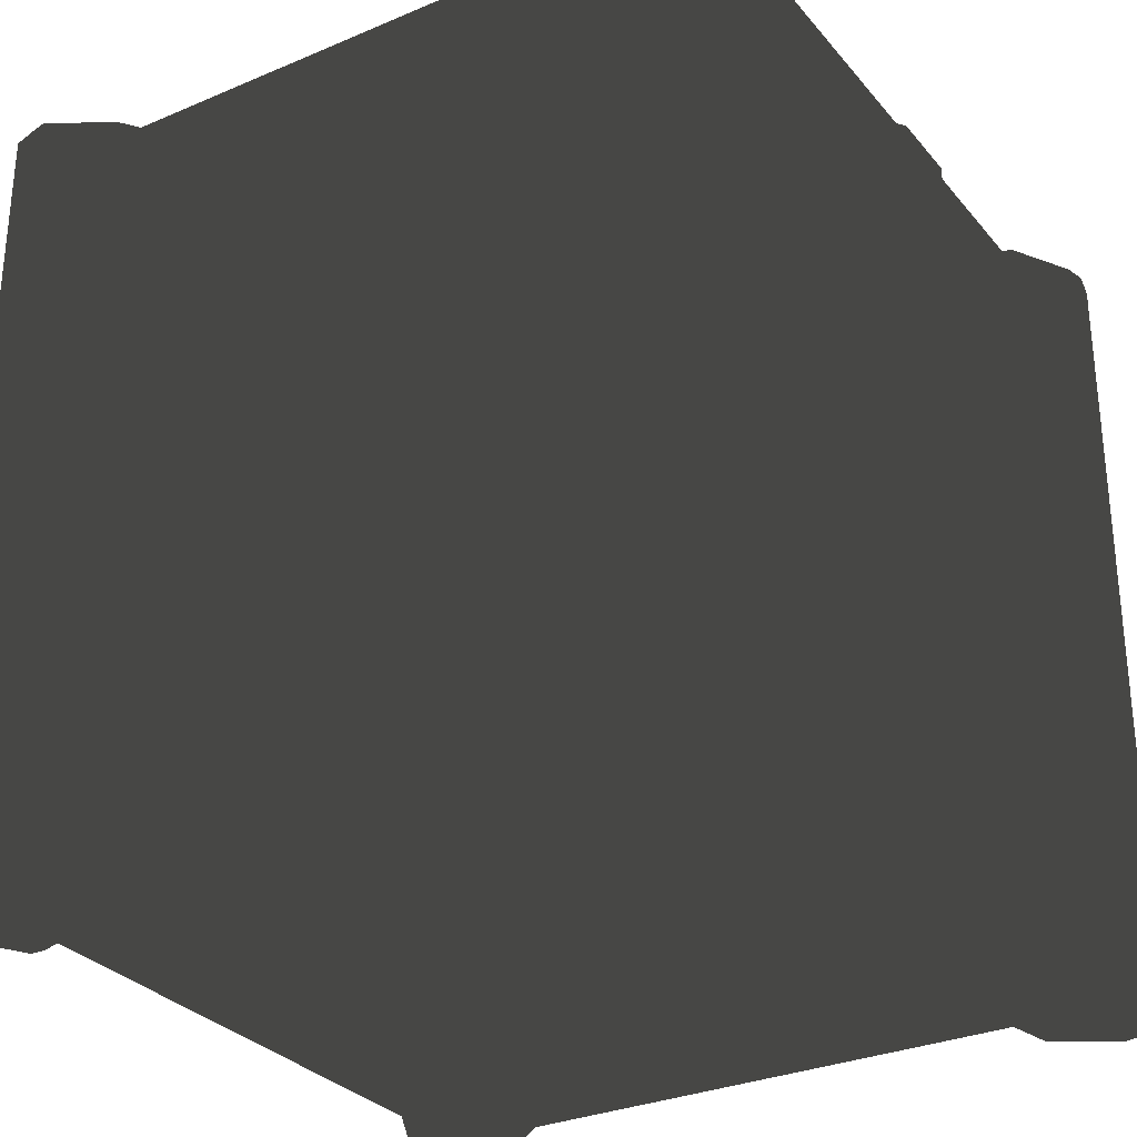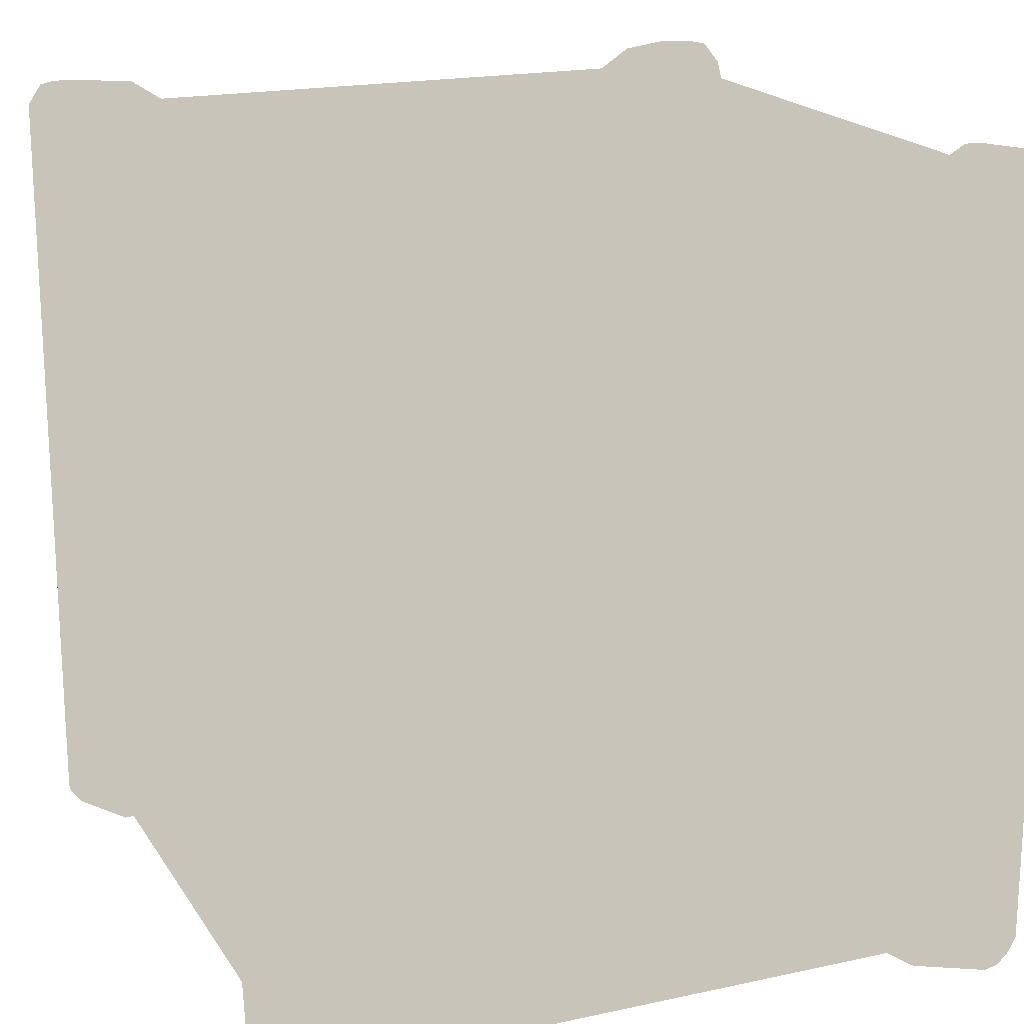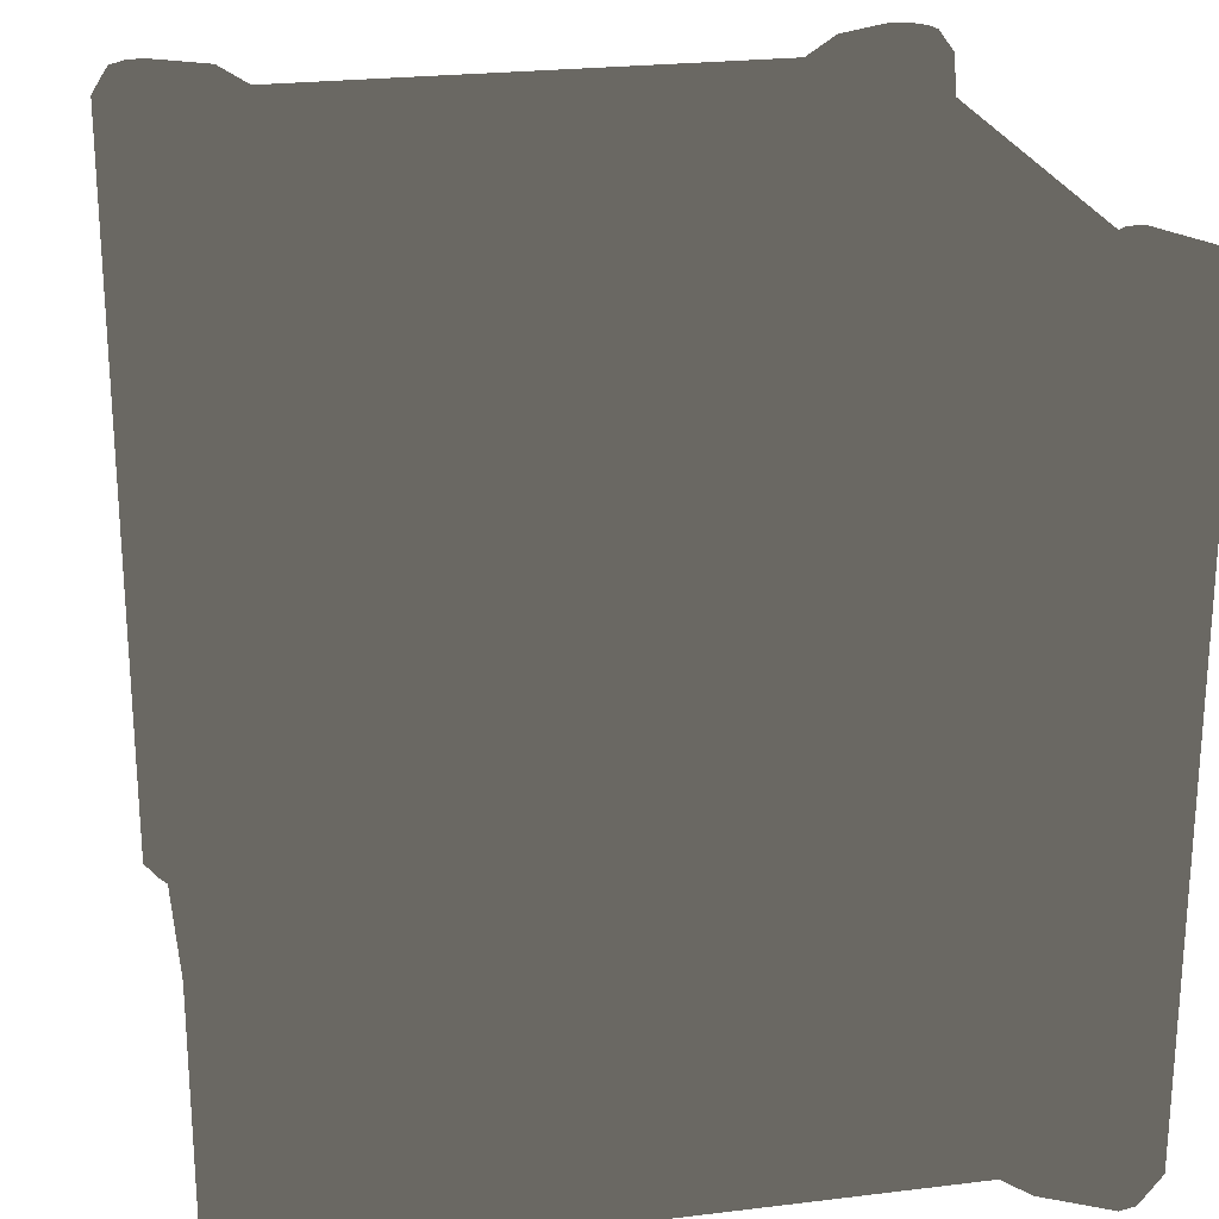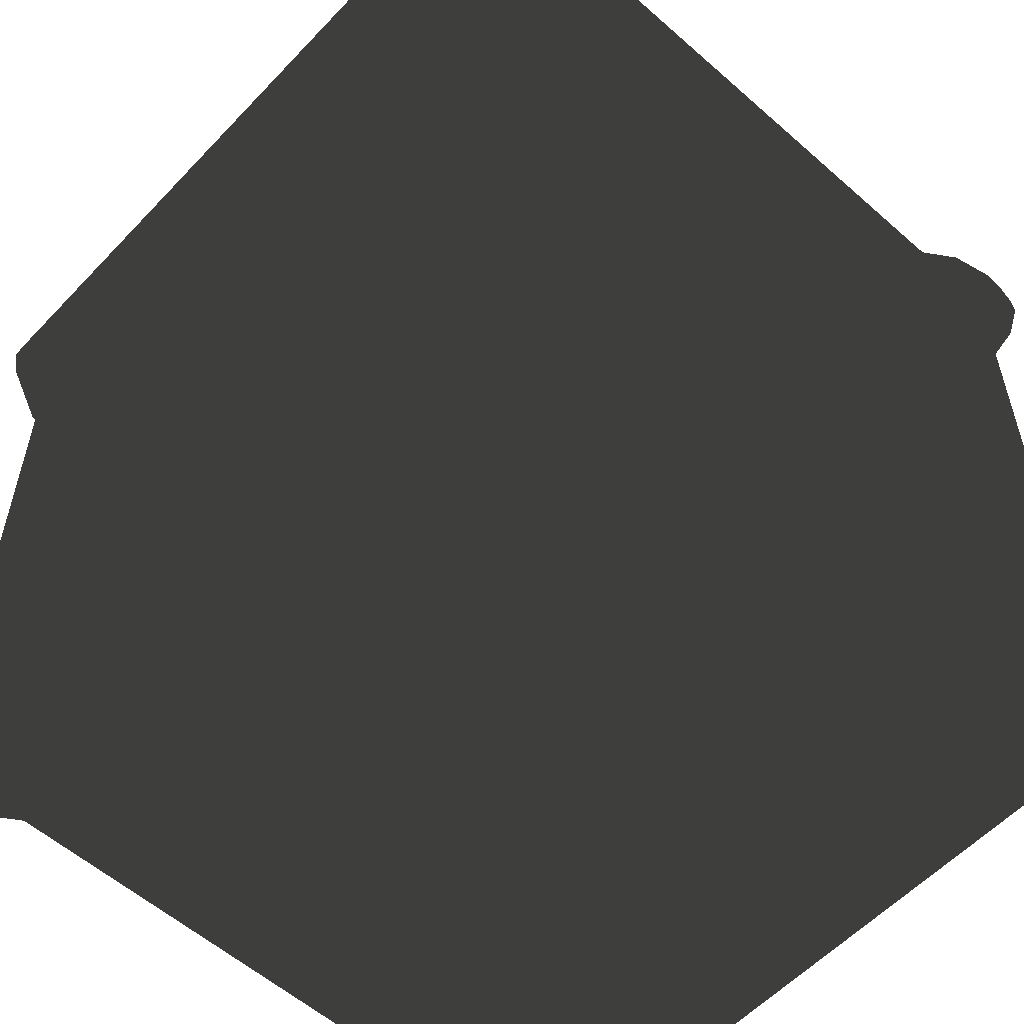
<metadata>
{"format":"obj","ext":"obj","renderer":"f3d","projection":"perspective","resolution":1024,"background":"white","views":[{"elev":-30.1,"azim":31.9,"up":"+Z"},{"elev":18.8,"azim":67.3,"up":"+Z"},{"elev":23.7,"azim":-101.6,"up":"+Z"},{"elev":-56.8,"azim":-42.6,"up":"+Y"}]}
</metadata>
<code>
v 0.01353 0.204 0.4244
v 0.01047 0.2122 0.42
v -0.01354 0.204 0.4244
v -0.01048 0.2122 0.42
v -0.01888 0.2111 0.4061
v -0.01461 0.2192 0.4061
v -0.01461 0.2192 0.39
v -0.01888 0.2111 0.39
v -0.01461 0.2192 0.37
v -0.01888 0.2111 0.37
v -0.01204 0.2192 0.3554
v -0.01556 0.2111 0.351
v 0.2111 0.01555 0.351
v 0.2192 0.01203 0.3554
v 0.2111 0.01888 0.37
v 0.2192 0.0146 0.37
v 0.2111 0.01888 0.39
v 0.2192 0.0146 0.39
v 0.2111 0.01888 0.4061
v 0.2192 0.0146 0.4061
v 0.2122 0.01047 0.42
v 0.204 0.01353 0.4244
v 0.2122 -0.01048 0.42
v 0.204 -0.01354 0.4244
v -0.01354 -0.204 0.4244
v -0.01048 -0.2122 0.42
v 0.01353 -0.204 0.4244
v 0.01047 -0.2122 0.42
v 0.01888 -0.2111 0.4061
v 0.0146 -0.2192 0.4061
v 0.0146 -0.2192 0.39
v 0.01888 -0.2111 0.39
v 0.0146 -0.2192 0.37
v 0.01888 -0.2111 0.37
v 0.01203 -0.2192 0.3554
v 0.01555 -0.2111 0.351
v -0.2111 -0.01556 0.351
v -0.2192 -0.01204 0.3554
v -0.2111 -0.01888 0.37
v -0.2192 -0.01461 0.37
v -0.2111 -0.01888 0.39
v -0.2193 -0.01461 0.39
v -0.2111 -0.01888 0.4061
v -0.2193 -0.01461 0.4061
v -0.2122 -0.01048 0.42
v -0.204 -0.01354 0.4244
v -0.2122 0.01047 0.42
v -0.204 0.01353 0.4244
v -0.1619 -0.1969 -0.003161
v -0.1442 -0.1972 0.008675
v -0.1964 -0.2166 -0.003161
v -0.1926 -0.2246 0.008675
v -0.2059 -0.2143 -0.003161
v -0.2084 -0.2213 0.008675
v -0.1926 -0.2246 0.4428
v -0.2084 -0.2213 0.4428
v -0.1964 -0.2166 0.4544
v -0.2059 -0.2143 0.4544
v -0.2193 0.0146 0.4061
v -0.2193 -0.01461 0.4061
v -0.2193 0.0146 0.39
v -0.2192 0.0146 0.37
v -0.2192 0.01203 0.3554
v 0.1619 0.1969 -0.003161
v 0.1964 0.2165 -0.003161
v 0.1441 0.1972 0.008675
v 0.1926 0.2246 0.008675
v 0.2059 0.2143 -0.003161
v 0.2084 0.2213 0.008675
v 0.1926 0.2246 0.4428
v 0.2084 0.2213 0.4428
v 0.1964 0.2165 0.4544
v 0.2059 0.2143 0.4544
v 0.1969 -0.1619 -0.003161
v 0.2165 -0.1964 -0.003161
v 0.1972 -0.1442 0.008675
v 0.2246 -0.1926 0.008675
v 0.2143 -0.2059 -0.003161
v 0.2213 -0.2084 0.008675
v 0.2246 -0.1926 0.4428
v 0.2213 -0.2084 0.4428
v 0.2165 -0.1964 0.4544
v 0.2143 -0.2059 0.4544
v 0.0146 0.2192 0.4061
v -0.01461 0.2192 0.4061
v 0.0146 0.2192 0.39
v 0.0146 0.2192 0.37
v 0.01203 0.2192 0.3554
v 0.2192 -0.01461 0.4061
v 0.2192 0.0146 0.4061
v 0.2192 -0.01461 0.39
v 0.2192 -0.01461 0.37
v 0.2192 -0.01204 0.3554
v -0.01461 -0.2193 0.4061
v 0.0146 -0.2192 0.4061
v -0.01461 -0.2192 0.39
v -0.01461 -0.2192 0.37
v -0.01204 -0.2192 0.3554
v -0.1969 0.1619 -0.003161
v -0.2166 0.1964 -0.003161
v -0.1972 0.1441 0.008675
v -0.2246 0.1926 0.008675
v -0.2143 0.2059 -0.003161
v -0.2213 0.2084 0.008675
v -0.2246 0.1926 0.4428
v -0.2213 0.2084 0.4428
v -0.2166 0.1964 0.4544
v -0.2143 0.2059 0.4544
v -0.01556 0.2111 0.351
v 0.01555 0.2111 0.351
v -0.01204 0.2192 0.3554
v 0.01888 0.2111 0.37
v 0.01888 0.2111 0.39
v 0.0146 0.2192 0.4061
v 0.01888 0.2111 0.4061
v 0.01353 0.204 0.4244
v 0.01047 0.2122 0.42
v 0.2111 0.01555 0.351
v 0.2192 0.01203 0.3554
v 0.2111 -0.01556 0.351
v 0.2111 -0.01888 0.37
v 0.2111 -0.01888 0.39
v 0.2192 -0.01461 0.4061
v 0.2111 -0.01888 0.4061
v 0.204 -0.01354 0.4244
v 0.2122 -0.01048 0.42
v 0.01555 -0.2111 0.351
v 0.01203 -0.2192 0.3554
v -0.01556 -0.2111 0.351
v -0.01888 -0.2111 0.37
v -0.01888 -0.2111 0.39
v -0.01461 -0.2193 0.4061
v -0.01888 -0.2111 0.4061
v -0.01354 -0.204 0.4244
v -0.01048 -0.2122 0.42
v -0.2111 -0.01556 0.351
v -0.2192 -0.01204 0.3554
v -0.2111 0.01555 0.351
v -0.2111 0.01888 0.37
v -0.2111 0.01888 0.39
v -0.2193 0.0146 0.4061
v -0.2111 0.01888 0.4061
v -0.204 0.01353 0.4244
v -0.2122 0.01047 0.42
v 0.1969 -0.1619 0.4544
v 0.1972 -0.1442 0.4428
v 0.2158 -0.1535 0.4061
v 0.1972 0.1442 0.4428
v 0.2158 0.1535 0.4061
v 0.2246 0.1926 0.4428
v 0.1969 0.1619 0.4544
v 0.2165 0.1964 0.4544
v 0.2213 0.2084 0.4428
v 0.2143 0.2059 0.4544
v 0.2059 0.2143 0.4544
v 0.2084 0.2213 0.4428
v 0.2084 0.2213 0.008675
v 0.2213 0.2084 0.008675
v 0.2246 0.1926 0.008675
v 0.2158 0.1535 0.04517
v 0.2158 -0.1535 0.04517
v 0.2059 0.2143 -0.003161
v 0.2143 0.2059 -0.003161
v 0.2165 0.1964 -0.003161
v 0.1969 0.1619 -0.003161
v 0.1972 0.1441 0.008675
v 0.1619 0.1969 0.4544
v 0.1442 0.1972 0.4428
v 0.1535 0.2158 0.4061
v -0.1442 0.1972 0.4428
v -0.1535 0.2158 0.4061
v -0.1926 0.2246 0.4428
v -0.1619 0.1969 0.4544
v -0.1964 0.2165 0.4544
v -0.2084 0.2213 0.4428
v -0.2059 0.2143 0.4544
v -0.2143 0.2059 0.4544
v -0.2213 0.2084 0.4428
v -0.2213 0.2084 0.008675
v -0.2084 0.2213 0.008675
v -0.1926 0.2246 0.008675
v -0.1535 0.2158 0.04517
v 0.1535 0.2158 0.04517
v -0.2143 0.2059 -0.003161
v -0.2059 0.2143 -0.003161
v -0.1964 0.2165 -0.003161
v -0.1619 0.1969 -0.003161
v -0.1442 0.1972 0.008675
v -0.2059 -0.2143 -0.003161
v -0.2084 -0.2213 0.008675
v -0.2143 -0.2059 -0.003161
v -0.2213 -0.2084 0.008675
v -0.2166 -0.1964 -0.003161
v -0.2246 -0.1926 0.008675
v -0.1969 -0.1619 -0.003161
v -0.1972 -0.1442 0.008675
v -0.2158 -0.1535 0.04517
v -0.2158 0.1535 0.04517
v -0.2158 0.1535 0.4061
v -0.1972 0.1442 0.4428
v -0.1972 -0.1442 0.4428
v -0.2158 -0.1535 0.4061
v -0.2246 -0.1926 0.4428
v -0.1969 -0.1619 0.4544
v -0.2166 -0.1964 0.4544
v -0.2213 -0.2084 0.4428
v -0.2143 -0.2059 0.4544
v -0.2059 -0.2143 0.4544
v -0.2084 -0.2213 0.4428
v -0.1969 0.1619 0.4544
v -0.1619 -0.1969 0.4544
v -0.1442 -0.1972 0.4428
v -0.1535 -0.2158 0.4061
v 0.1442 -0.1972 0.4428
v 0.1535 -0.2158 0.4061
v 0.1926 -0.2246 0.4428
v 0.1619 -0.1969 0.4544
v 0.1964 -0.2166 0.4544
v 0.2084 -0.2213 0.4428
v 0.2059 -0.2143 0.4544
v 0.2143 -0.2059 0.4544
v 0.2213 -0.2084 0.4428
v 0.2213 -0.2084 0.008675
v 0.2084 -0.2213 0.008675
v 0.1926 -0.2246 0.008675
v 0.1535 -0.2158 0.04517
v 0.1441 -0.1972 0.008675
v 0.1619 -0.1969 -0.003161
v 0.1964 -0.2166 -0.003161
v 0.2059 -0.2143 -0.003161
v 0.2143 -0.2059 -0.003161
v -0.1535 -0.2158 0.04517
v -0.1969 0.1619 -0.003161
v -0.1972 0.1441 0.008675
v -0.1799 0.1504 0.008675
v -0.1972 -0.1442 0.008675
v -0.1799 -0.1504 0.008675
v -0.1882 -0.1619 -0.003161
v -0.1969 -0.1619 -0.003161
v -0.2166 -0.1964 -0.003161
v -0.2143 -0.2059 -0.003161
v -0.1619 -0.1882 -0.003161
v -0.2059 -0.2143 -0.003161
v -0.1964 -0.2166 -0.003161
v -0.1619 -0.1969 -0.003161
v -0.1504 -0.1799 0.008675
v -0.1442 -0.1972 0.008675
v 0.1441 -0.1972 0.008675
v 0.1504 -0.1799 0.008675
v 0.1619 -0.1882 -0.003161
v 0.1619 -0.1969 -0.003161
v 0.1964 -0.2166 -0.003161
v 0.2059 -0.2143 -0.003161
v 0.1882 -0.1619 -0.003161
v 0.2143 -0.2059 -0.003161
v 0.2165 -0.1964 -0.003161
v 0.1969 -0.1619 -0.003161
v 0.1799 -0.1504 0.008675
v 0.1972 -0.1442 0.008675
v 0.1972 0.1441 0.008675
v 0.1799 0.1504 0.008675
v 0.1882 0.1619 -0.003161
v 0.1969 0.1619 -0.003161
v 0.2165 0.1964 -0.003161
v 0.2143 0.2059 -0.003161
v 0.1619 0.1882 -0.003161
v 0.2059 0.2143 -0.003161
v 0.1964 0.2165 -0.003161
v 0.1619 0.1969 -0.003161
v 0.1504 0.1799 0.008675
v 0.1441 0.1972 0.008675
v -0.1442 0.1972 0.008675
v -0.1504 0.1799 0.008675
v -0.1619 -0.1969 0.4544
v -0.1442 -0.1972 0.4428
v -0.1619 -0.1882 0.4544
v -0.1504 -0.1799 0.4428
v -0.1799 -0.1504 0.4428
v 0.1798 -0.1504 0.4428
v -0.1799 0.1504 0.4428
v 0.1504 0.1798 0.4428
v -0.1504 0.1798 0.4428
v 0.1442 0.1972 0.4428
v -0.1442 0.1972 0.4428
v -0.1619 0.1969 0.4544
v -0.1619 0.1882 0.4544
v -0.1964 0.2165 0.4544
v -0.2059 0.2143 0.4544
v -0.2143 0.2059 0.4544
v -0.1882 0.1619 0.4544
v -0.2166 0.1964 0.4544
v -0.1969 0.1619 0.4544
v -0.1972 0.1442 0.4428
v 0.1798 0.1504 0.4428
v -0.1972 -0.1442 0.4428
v -0.1969 -0.1619 0.4544
v -0.1964 -0.2166 0.4544
v -0.2059 -0.2143 0.4544
v -0.1882 -0.1619 0.4544
v -0.2143 -0.2059 0.4544
v -0.2166 -0.1964 0.4544
v 0.2143 -0.2059 0.4544
v 0.2165 -0.1964 0.4544
v 0.1882 -0.1619 0.4544
v 0.1969 -0.1619 0.4544
v 0.1972 -0.1442 0.4428
v 0.1972 0.1442 0.4428
v 0.1969 0.1619 0.4544
v 0.1882 0.1619 0.4544
v 0.2165 0.1964 0.4544
v 0.2143 0.2059 0.4544
v 0.2059 0.2143 0.4544
v 0.1619 0.1882 0.4544
v 0.1964 0.2165 0.4544
v 0.1619 0.1969 0.4544
v 0.2059 -0.2143 0.4544
v 0.1964 -0.2166 0.4544
v 0.1619 -0.1882 0.4544
v 0.1619 -0.1969 0.4544
v 0.1504 -0.1799 0.4428
v 0.1442 -0.1972 0.4428
v -0.2166 0.1964 -0.003161
v -0.2143 0.2059 -0.003161
v -0.1882 0.1619 -0.003161
v -0.2059 0.2143 -0.003161
v -0.1619 0.1882 -0.003161
v -0.1964 0.2165 -0.003161
v -0.1619 0.1969 -0.003161
f 1 2 3
f 2 4 3
f 3 4 5
f 4 6 5
f 6 7 5
f 5 7 8
f 7 9 8
f 8 9 10
f 9 11 10
f 10 11 12
f 13 15 14
f 14 15 16
f 15 17 16
f 16 17 18
f 17 19 18
f 18 19 20
f 20 19 21
f 19 22 21
f 21 22 23
f 22 24 23
f 25 26 27
f 26 28 27
f 27 28 29
f 28 30 29
f 30 31 29
f 29 31 32
f 31 33 32
f 32 33 34
f 33 35 34
f 34 35 36
f 37 39 38
f 38 39 40
f 39 41 40
f 40 41 42
f 41 43 42
f 42 43 44
f 44 43 45
f 43 46 45
f 45 46 47
f 46 48 47
f 49 50 51
f 50 52 51
f 51 52 53
f 53 52 54
f 52 55 54
f 54 55 56
f 55 57 56
f 56 57 58
f 47 59 45
f 45 59 60
f 60 59 42
f 59 61 42
f 61 62 42
f 42 62 40
f 62 63 40
f 40 63 38
f 64 66 65
f 66 67 65
f 65 67 68
f 68 67 69
f 67 70 69
f 69 70 71
f 70 72 71
f 71 72 73
f 74 76 75
f 76 77 75
f 75 77 78
f 78 77 79
f 77 80 79
f 79 80 81
f 80 82 81
f 81 82 83
f 2 84 4
f 4 84 85
f 85 84 7
f 84 86 7
f 86 87 7
f 7 87 9
f 87 88 9
f 9 88 11
f 23 89 21
f 21 89 90
f 90 89 18
f 89 91 18
f 91 92 18
f 18 92 16
f 92 93 16
f 16 93 14
f 26 94 28
f 28 94 95
f 95 94 31
f 94 96 31
f 96 97 31
f 31 97 33
f 97 98 33
f 33 98 35
f 99 101 100
f 101 102 100
f 100 102 103
f 103 102 104
f 102 105 104
f 104 105 106
f 105 107 106
f 106 107 108
f 109 111 110
f 111 88 110
f 110 88 112
f 88 87 112
f 87 86 112
f 112 86 113
f 86 114 113
f 113 114 115
f 115 114 116
f 114 117 116
f 118 119 120
f 119 93 120
f 120 93 121
f 93 92 121
f 92 91 121
f 121 91 122
f 91 123 122
f 122 123 124
f 124 123 125
f 123 126 125
f 127 128 129
f 128 98 129
f 129 98 130
f 98 97 130
f 97 96 130
f 130 96 131
f 96 132 131
f 131 132 133
f 133 132 134
f 132 135 134
f 136 137 138
f 137 63 138
f 138 63 139
f 63 62 139
f 62 61 139
f 139 61 140
f 61 141 140
f 140 141 142
f 142 141 143
f 141 144 143
f 82 80 145
f 145 80 146
f 80 147 146
f 146 147 148
f 147 149 148
f 149 150 148
f 148 150 151
f 151 150 152
f 150 153 152
f 152 153 154
f 154 153 155
f 155 153 156
f 156 153 157
f 157 153 158
f 153 150 158
f 158 150 159
f 150 149 159
f 159 149 160
f 160 149 161
f 149 147 161
f 161 147 77
f 147 80 77
f 162 157 163
f 157 158 163
f 163 158 164
f 158 159 164
f 164 159 165
f 165 159 166
f 159 160 166
f 160 161 166
f 166 161 76
f 161 77 76
f 72 70 167
f 167 70 168
f 70 169 168
f 168 169 170
f 169 171 170
f 171 172 170
f 170 172 173
f 173 172 174
f 172 175 174
f 174 175 176
f 176 175 177
f 177 175 178
f 178 175 179
f 179 175 180
f 175 172 180
f 180 172 181
f 172 171 181
f 181 171 182
f 182 171 183
f 171 169 183
f 183 169 67
f 169 70 67
f 184 179 185
f 179 180 185
f 185 180 186
f 180 181 186
f 186 181 187
f 187 181 188
f 181 182 188
f 182 183 188
f 188 183 66
f 183 67 66
f 189 190 191
f 190 192 191
f 191 192 193
f 192 194 193
f 193 194 195
f 195 194 196
f 194 197 196
f 196 197 101
f 197 198 101
f 101 198 102
f 198 199 102
f 102 199 105
f 105 199 200
f 200 199 201
f 201 199 202
f 199 198 202
f 198 197 202
f 197 194 202
f 194 203 202
f 202 203 201
f 201 203 204
f 204 203 205
f 203 206 205
f 205 206 207
f 207 206 208
f 208 206 209
f 209 206 190
f 190 206 192
f 206 203 192
f 192 203 194
f 200 210 105
f 105 210 107
f 57 55 211
f 211 55 212
f 55 213 212
f 212 213 214
f 213 215 214
f 215 216 214
f 214 216 217
f 217 216 218
f 216 219 218
f 218 219 220
f 220 219 221
f 221 219 222
f 222 219 223
f 223 219 224
f 219 216 224
f 224 216 225
f 216 215 225
f 215 226 225
f 226 227 225
f 227 228 225
f 228 229 225
f 225 229 224
f 229 230 224
f 224 230 223
f 230 231 223
f 55 52 213
f 52 232 213
f 213 232 215
f 215 232 226
f 226 232 50
f 232 52 50
f 50 227 226
f 233 235 234
f 234 235 236
f 235 237 236
f 237 238 236
f 236 238 239
f 239 238 240
f 240 238 241
f 238 242 241
f 241 242 243
f 243 242 244
f 244 242 245
f 242 246 245
f 245 246 247
f 247 246 248
f 246 249 248
f 249 250 248
f 248 250 251
f 251 250 252
f 252 250 253
f 250 254 253
f 253 254 255
f 255 254 256
f 256 254 257
f 254 258 257
f 257 258 259
f 259 258 260
f 258 261 260
f 261 262 260
f 260 262 263
f 263 262 264
f 264 262 265
f 262 266 265
f 265 266 267
f 267 266 268
f 268 266 269
f 266 270 269
f 269 270 271
f 271 270 272
f 272 270 273
f 273 270 235
f 270 258 235
f 235 258 237
f 237 258 246
f 246 258 249
f 258 254 249
f 249 254 250
f 238 237 242
f 242 237 246
f 262 261 266
f 266 261 270
f 261 258 270
f 274 275 276
f 275 277 276
f 276 277 278
f 277 279 278
f 278 279 280
f 279 281 280
f 280 281 282
f 281 283 282
f 283 284 282
f 284 285 282
f 282 285 286
f 285 287 286
f 287 288 286
f 288 289 286
f 286 289 290
f 289 291 290
f 291 292 290
f 292 293 290
f 293 280 290
f 280 282 290
f 290 282 286
f 294 281 279
f 280 293 278
f 293 295 278
f 278 295 296
f 274 276 297
f 297 276 298
f 276 299 298
f 298 299 300
f 300 299 301
f 301 299 296
f 296 299 278
f 299 276 278
f 302 303 304
f 303 305 304
f 305 306 304
f 304 306 279
f 279 306 294
f 306 307 294
f 307 308 294
f 294 308 309
f 308 310 309
f 310 311 309
f 311 312 309
f 309 312 313
f 312 314 313
f 314 315 313
f 315 283 313
f 283 281 313
f 281 294 313
f 313 294 309
f 316 318 317
f 317 318 319
f 318 320 319
f 319 320 321
f 321 320 275
f 275 320 277
f 277 320 279
f 279 320 304
f 320 318 304
f 304 318 302
f 318 316 302
f 322 323 324
f 323 325 324
f 324 325 326
f 325 327 326
f 327 328 326
f 328 272 326
f 272 273 326
f 326 273 324
f 273 235 324
f 235 233 324
f 324 233 322

</code>
